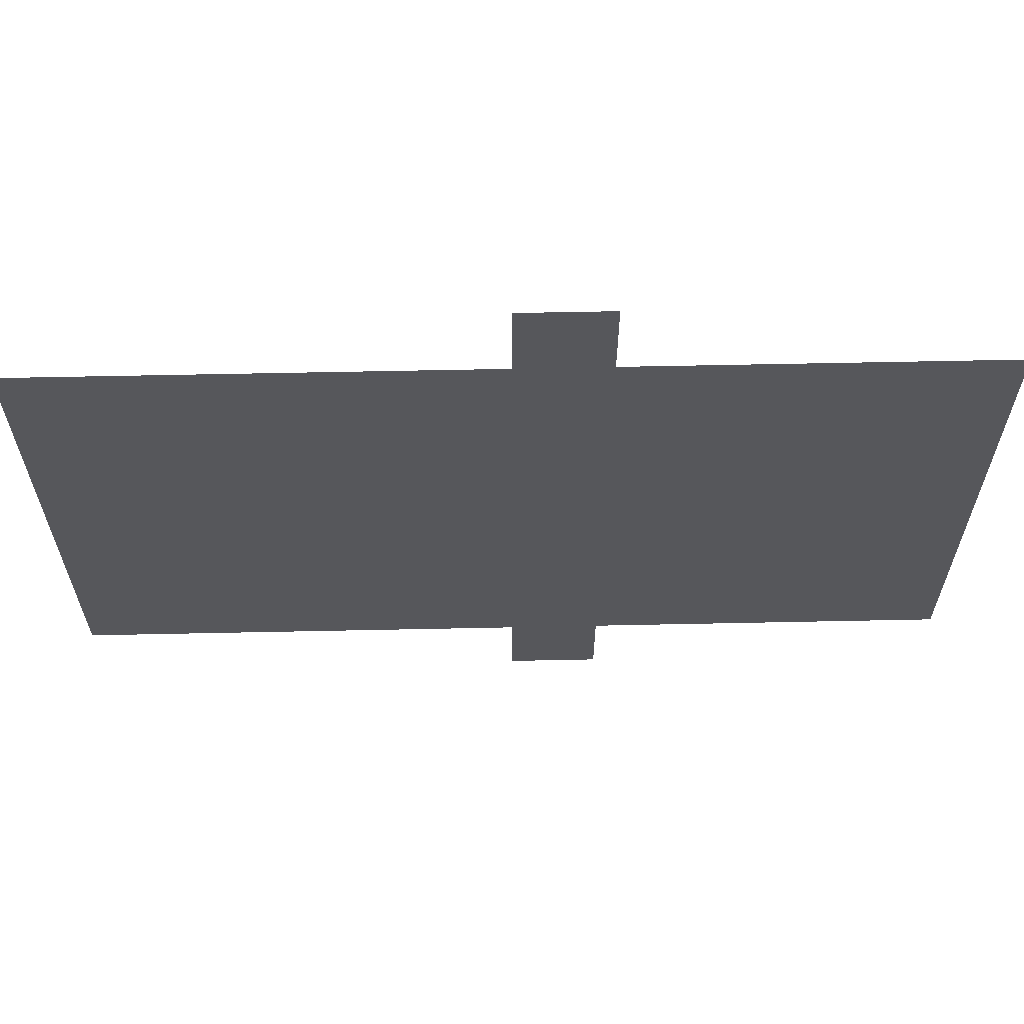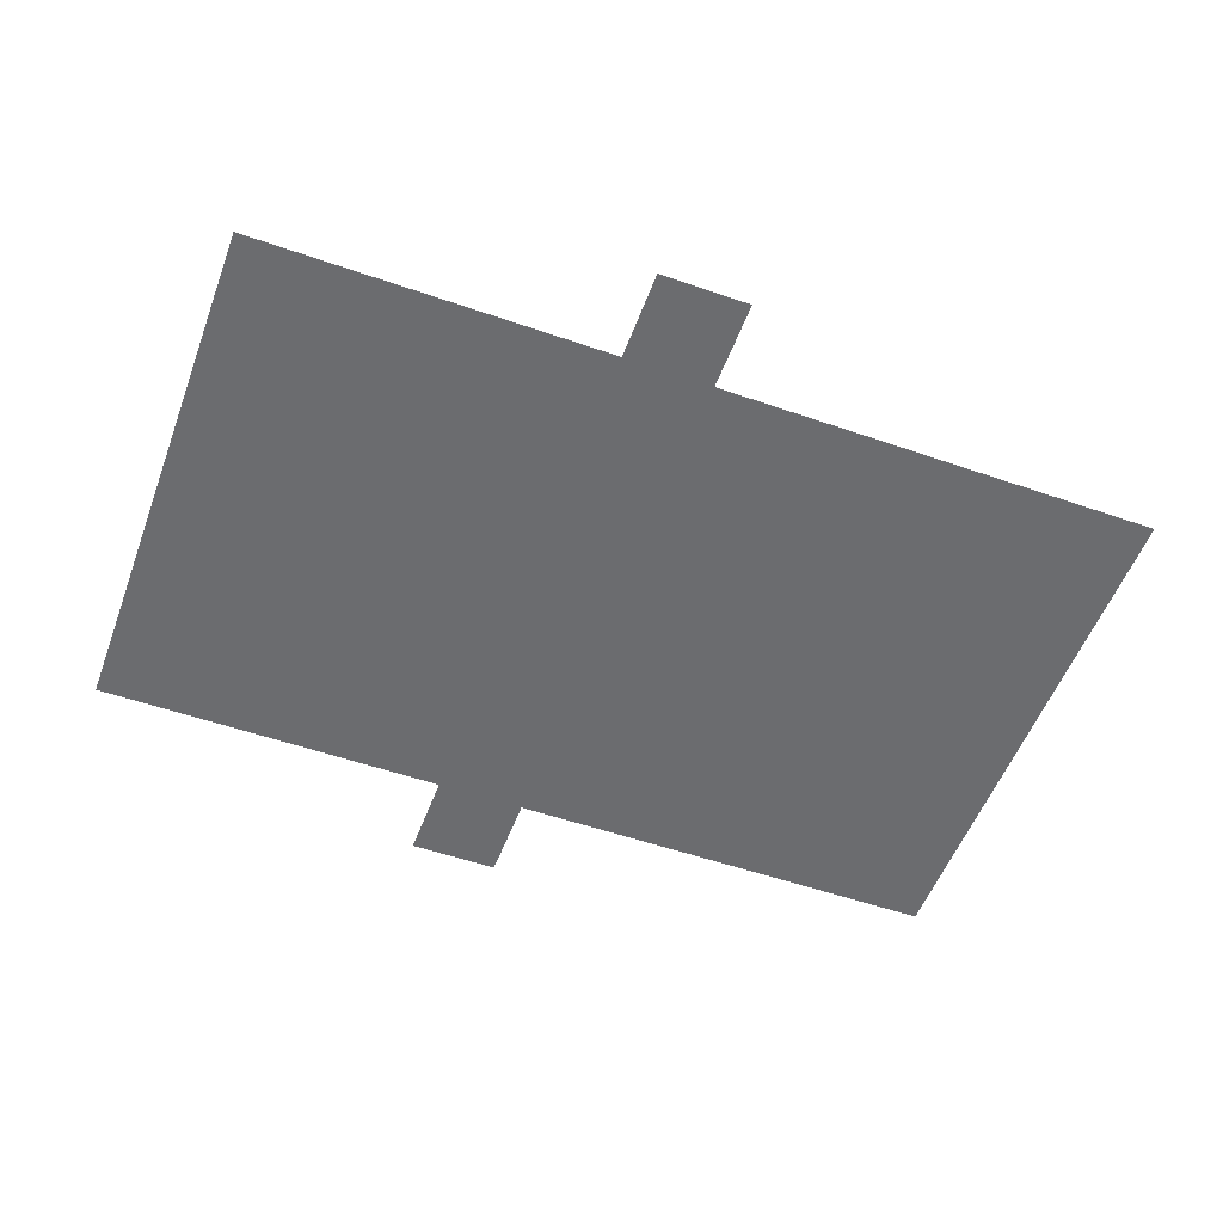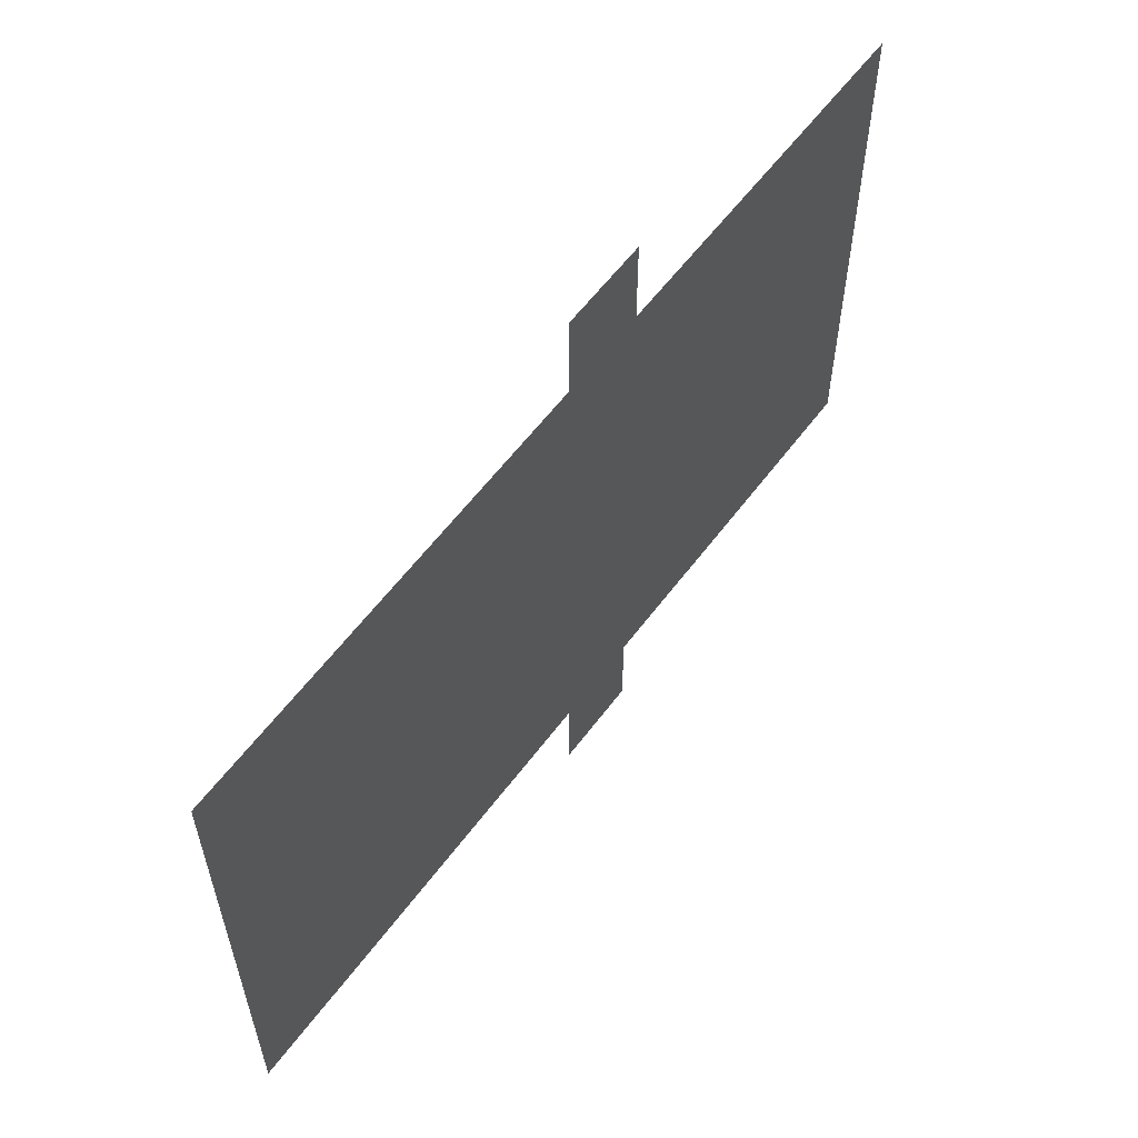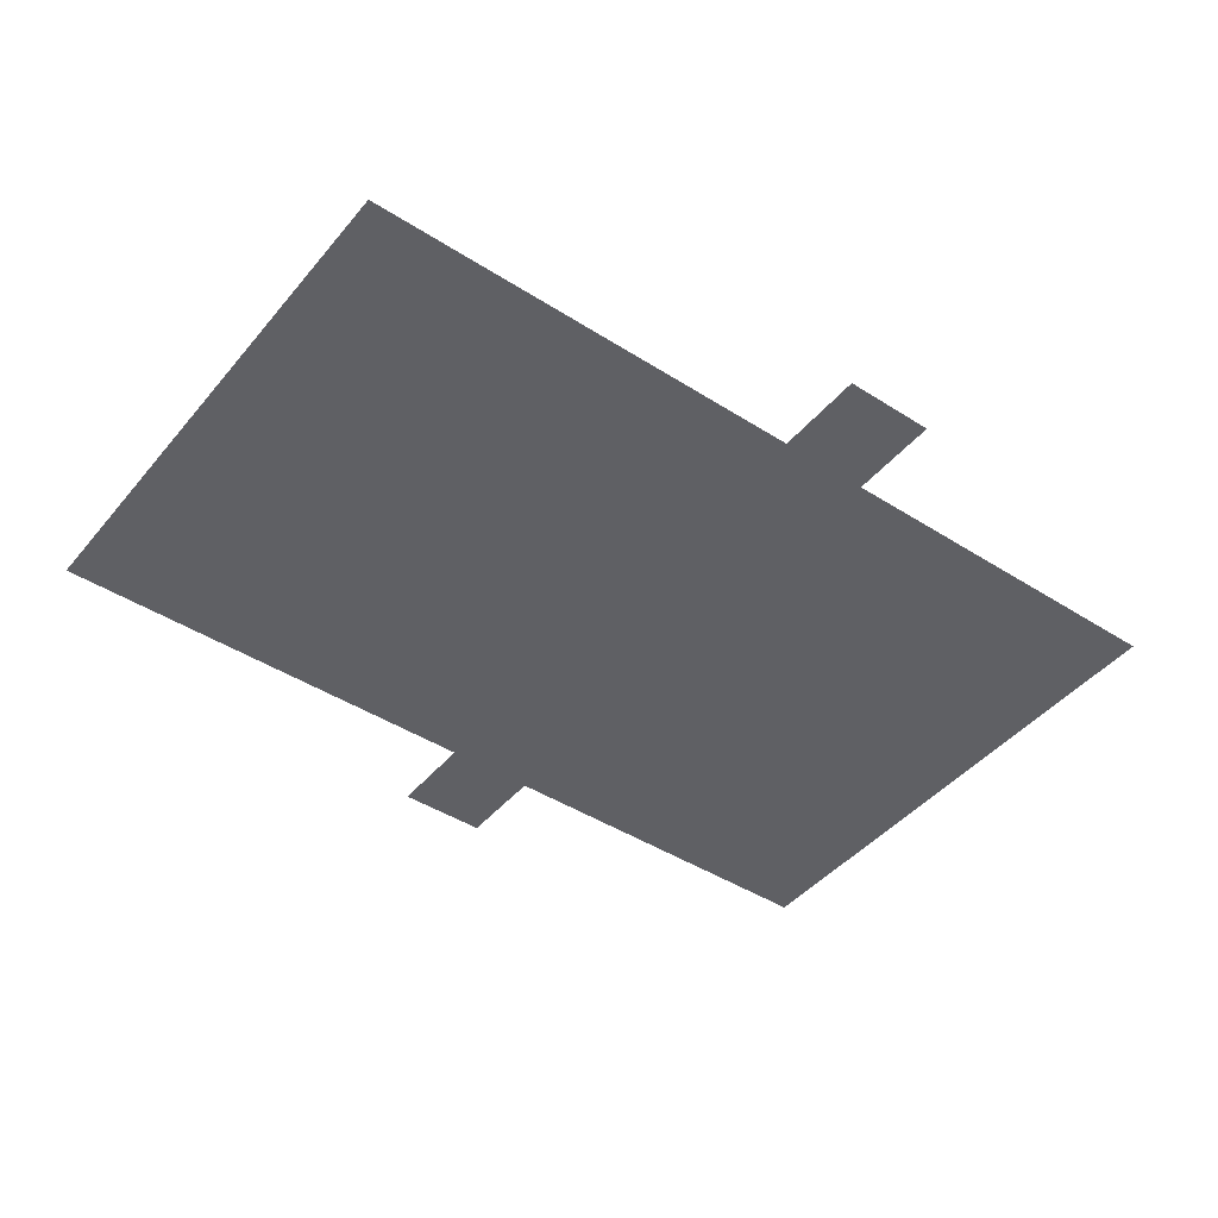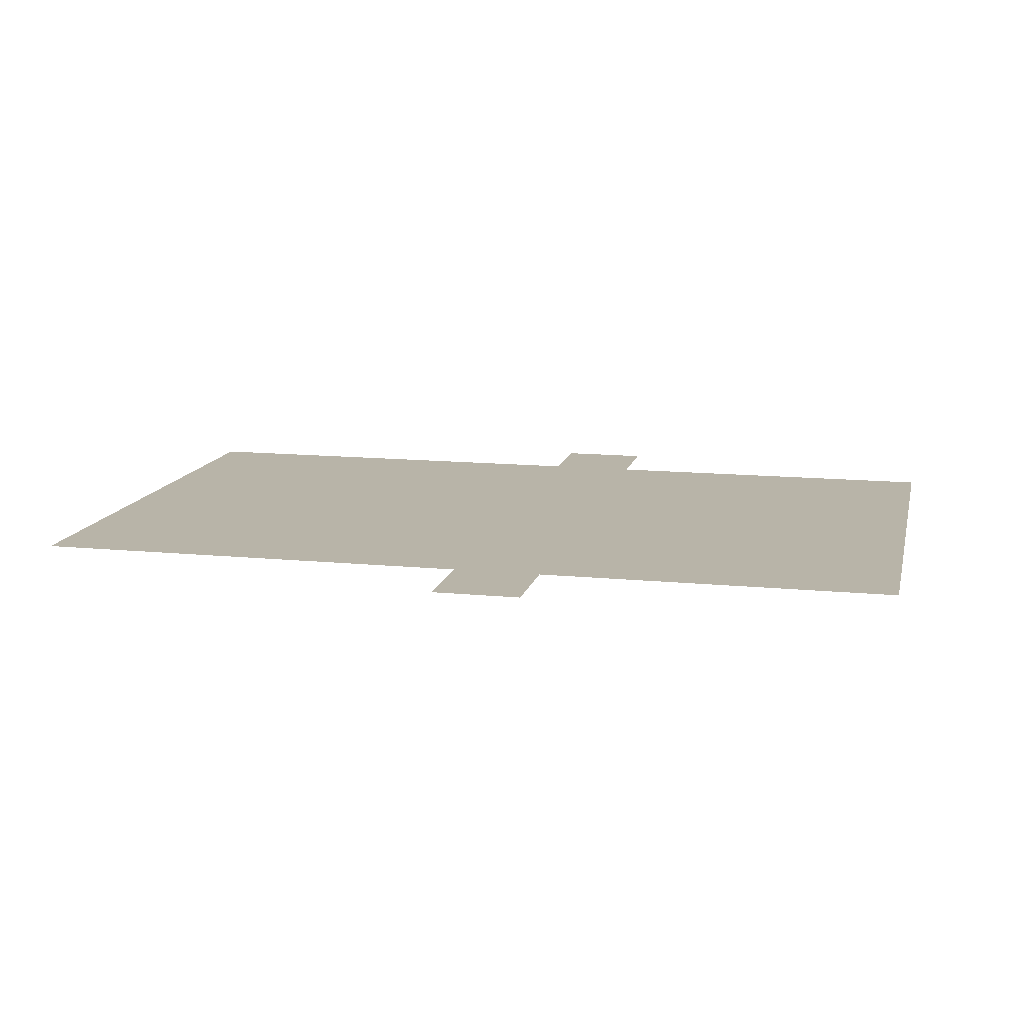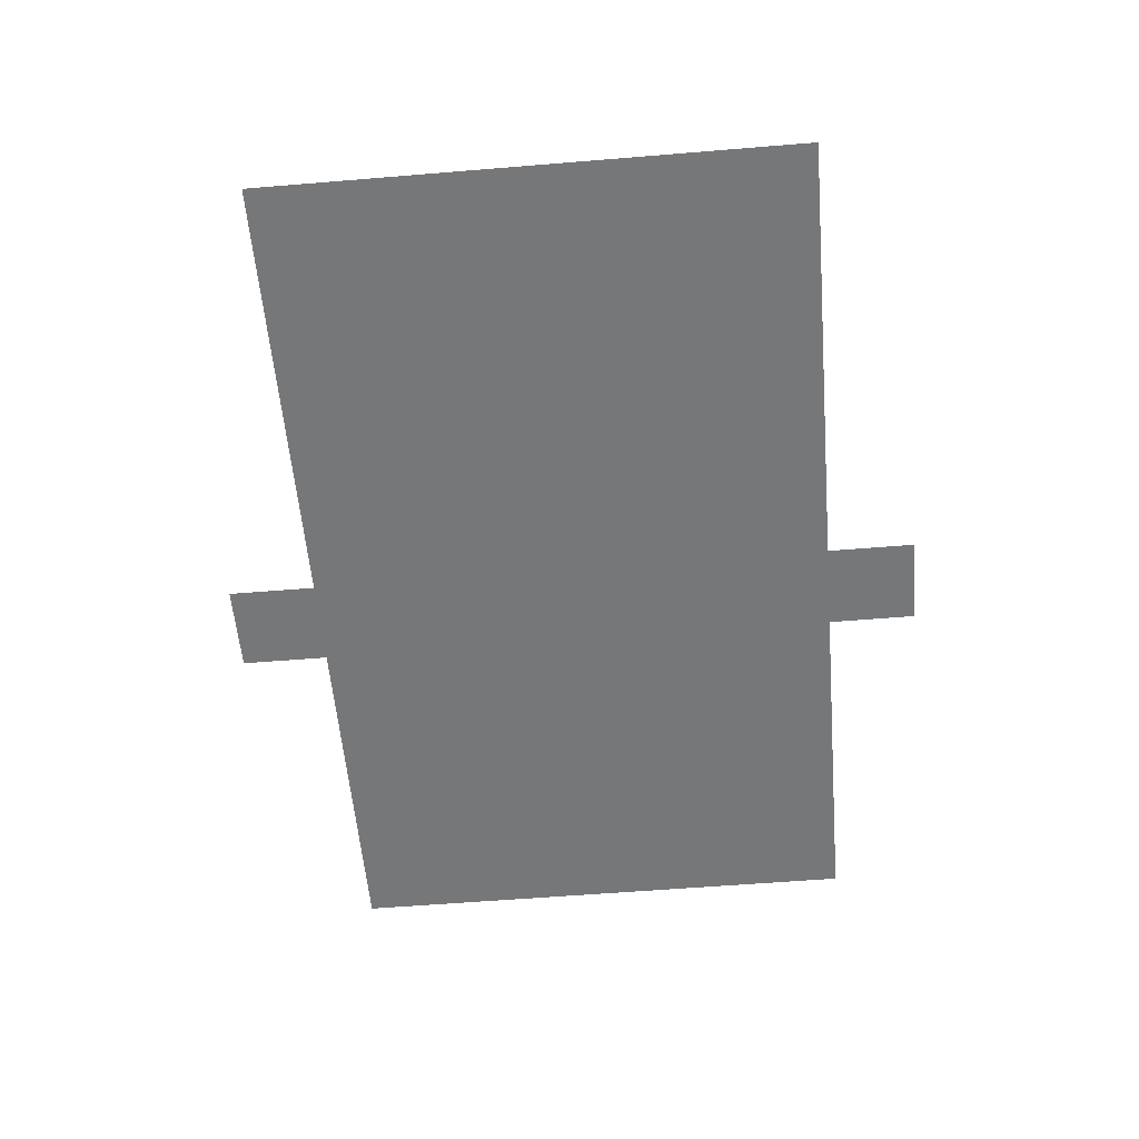
<metadata>
{"format":"obj","ext":"obj","renderer":"f3d","projection":"perspective","resolution":1024,"background":"white","views":[{"elev":62.7,"azim":-1.2,"up":"+Y"},{"elev":-53.7,"azim":159.7,"up":"+Z"},{"elev":59.1,"azim":-53.5,"up":"+Y"},{"elev":-44.1,"azim":-36.8,"up":"+Z"},{"elev":13.0,"azim":12.8,"up":"+Z"},{"elev":-57.1,"azim":-85.1,"up":"+Z"}]}
</metadata>
<code>
v -65 -214 0
v -66 -214 0
v -66 -213 0
v -65 -213 0
v -61 -215 0
v -62 -215 0
v -62 -214 0
v -61 -214 0
v -62 -215 0
v -63 -215 0
v -63 -214 0
v -62 -214 0
v -63 -215 0
v -64 -215 0
v -64 -214 0
v -63 -214 0
v -64 -215 0
v -65 -215 0
v -65 -214 0
v -64 -214 0
v -65 -215 0
v -66 -215 0
v -66 -214 0
v -65 -214 0
v -66 -215 0
v -67 -215 0
v -67 -214 0
v -66 -214 0
v -67 -215 0
v -68 -215 0
v -68 -214 0
v -67 -214 0
v -68 -215 0
v -69 -215 0
v -69 -214 0
v -68 -214 0
v -69 -215 0
v -70 -215 0
v -70 -214 0
v -69 -214 0
v -70 -215 0
v -71 -215 0
v -71 -214 0
v -70 -214 0
v -61 -216 0
v -62 -216 0
v -62 -215 0
v -61 -215 0
v -62 -216 0
v -63 -216 0
v -63 -215 0
v -62 -215 0
v -63 -216 0
v -64 -216 0
v -64 -215 0
v -63 -215 0
v -64 -216 0
v -65 -216 0
v -65 -215 0
v -64 -215 0
v -65 -216 0
v -66 -216 0
v -66 -215 0
v -65 -215 0
v -66 -216 0
v -67 -216 0
v -67 -215 0
v -66 -215 0
v -67 -216 0
v -68 -216 0
v -68 -215 0
v -67 -215 0
v -68 -216 0
v -69 -216 0
v -69 -215 0
v -68 -215 0
v -69 -216 0
v -70 -216 0
v -70 -215 0
v -69 -215 0
v -70 -216 0
v -71 -216 0
v -71 -215 0
v -70 -215 0
v -61 -217 0
v -62 -217 0
v -62 -216 0
v -61 -216 0
v -62 -217 0
v -63 -217 0
v -63 -216 0
v -62 -216 0
v -63 -217 0
v -64 -217 0
v -64 -216 0
v -63 -216 0
v -64 -217 0
v -65 -217 0
v -65 -216 0
v -64 -216 0
v -65 -217 0
v -66 -217 0
v -66 -216 0
v -65 -216 0
v -66 -217 0
v -67 -217 0
v -67 -216 0
v -66 -216 0
v -67 -217 0
v -68 -217 0
v -68 -216 0
v -67 -216 0
v -68 -217 0
v -69 -217 0
v -69 -216 0
v -68 -216 0
v -69 -217 0
v -70 -217 0
v -70 -216 0
v -69 -216 0
v -70 -217 0
v -71 -217 0
v -71 -216 0
v -70 -216 0
v -61 -218 0
v -62 -218 0
v -62 -217 0
v -61 -217 0
v -62 -218 0
v -63 -218 0
v -63 -217 0
v -62 -217 0
v -63 -218 0
v -64 -218 0
v -64 -217 0
v -63 -217 0
v -64 -218 0
v -65 -218 0
v -65 -217 0
v -64 -217 0
v -65 -218 0
v -66 -218 0
v -66 -217 0
v -65 -217 0
v -66 -218 0
v -67 -218 0
v -67 -217 0
v -66 -217 0
v -67 -218 0
v -68 -218 0
v -68 -217 0
v -67 -217 0
v -68 -218 0
v -69 -218 0
v -69 -217 0
v -68 -217 0
v -69 -218 0
v -70 -218 0
v -70 -217 0
v -69 -217 0
v -70 -218 0
v -71 -218 0
v -71 -217 0
v -70 -217 0
v -61 -219 0
v -62 -219 0
v -62 -218 0
v -61 -218 0
v -62 -219 0
v -63 -219 0
v -63 -218 0
v -62 -218 0
v -63 -219 0
v -64 -219 0
v -64 -218 0
v -63 -218 0
v -64 -219 0
v -65 -219 0
v -65 -218 0
v -64 -218 0
v -65 -219 0
v -66 -219 0
v -66 -218 0
v -65 -218 0
v -66 -219 0
v -67 -219 0
v -67 -218 0
v -66 -218 0
v -67 -219 0
v -68 -219 0
v -68 -218 0
v -67 -218 0
v -68 -219 0
v -69 -219 0
v -69 -218 0
v -68 -218 0
v -69 -219 0
v -70 -219 0
v -70 -218 0
v -69 -218 0
v -70 -219 0
v -71 -219 0
v -71 -218 0
v -70 -218 0
v -61 -220 0
v -62 -220 0
v -62 -219 0
v -61 -219 0
v -62 -220 0
v -63 -220 0
v -63 -219 0
v -62 -219 0
v -63 -220 0
v -64 -220 0
v -64 -219 0
v -63 -219 0
v -64 -220 0
v -65 -220 0
v -65 -219 0
v -64 -219 0
v -65 -220 0
v -66 -220 0
v -66 -219 0
v -65 -219 0
v -66 -220 0
v -67 -220 0
v -67 -219 0
v -66 -219 0
v -67 -220 0
v -68 -220 0
v -68 -219 0
v -67 -219 0
v -68 -220 0
v -69 -220 0
v -69 -219 0
v -68 -219 0
v -69 -220 0
v -70 -220 0
v -70 -219 0
v -69 -219 0
v -70 -220 0
v -71 -220 0
v -71 -219 0
v -70 -219 0
v -65 -221 0
v -66 -221 0
v -66 -220 0
v -65 -220 0
g Island-Test_mesh_0023
f 1 2 3 4
f 5 6 7 8
f 9 10 11 12
f 13 14 15 16
f 17 18 19 20
f 21 22 23 24
f 25 26 27 28
f 29 30 31 32
f 33 34 35 36
f 37 38 39 40
f 41 42 43 44
f 45 46 47 48
f 49 50 51 52
f 53 54 55 56
f 57 58 59 60
f 61 62 63 64
f 65 66 67 68
f 69 70 71 72
f 73 74 75 76
f 77 78 79 80
f 81 82 83 84
f 85 86 87 88
f 89 90 91 92
f 93 94 95 96
f 97 98 99 100
f 101 102 103 104
f 105 106 107 108
f 109 110 111 112
f 113 114 115 116
f 117 118 119 120
f 121 122 123 124
f 125 126 127 128
f 129 130 131 132
f 133 134 135 136
f 137 138 139 140
f 141 142 143 144
f 145 146 147 148
f 149 150 151 152
f 153 154 155 156
f 157 158 159 160
f 161 162 163 164
f 165 166 167 168
f 169 170 171 172
f 173 174 175 176
f 177 178 179 180
f 181 182 183 184
f 185 186 187 188
f 189 190 191 192
f 193 194 195 196
f 197 198 199 200
f 201 202 203 204
f 205 206 207 208
f 209 210 211 212
f 213 214 215 216
f 217 218 219 220
f 221 222 223 224
f 225 226 227 228
f 229 230 231 232
f 233 234 235 236
f 237 238 239 240
f 241 242 243 244
f 245 246 247 248

</code>
